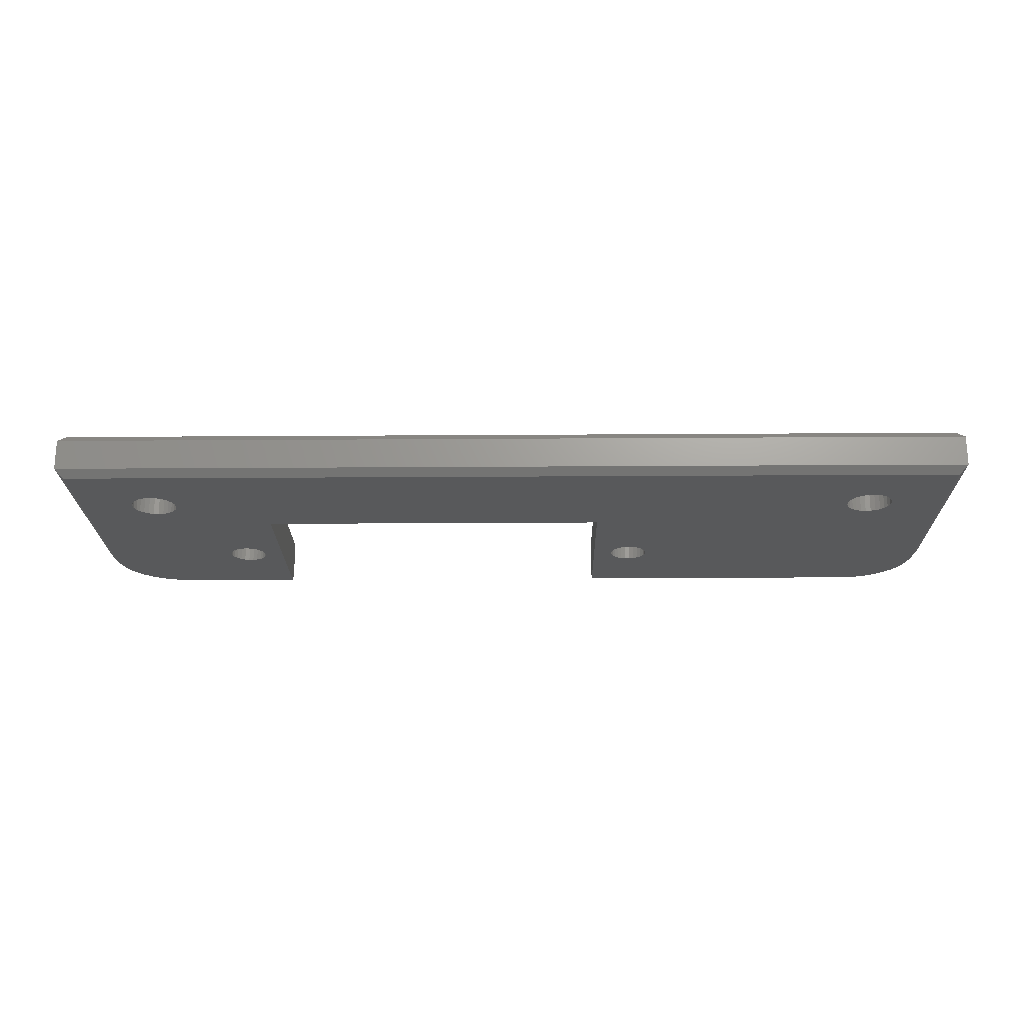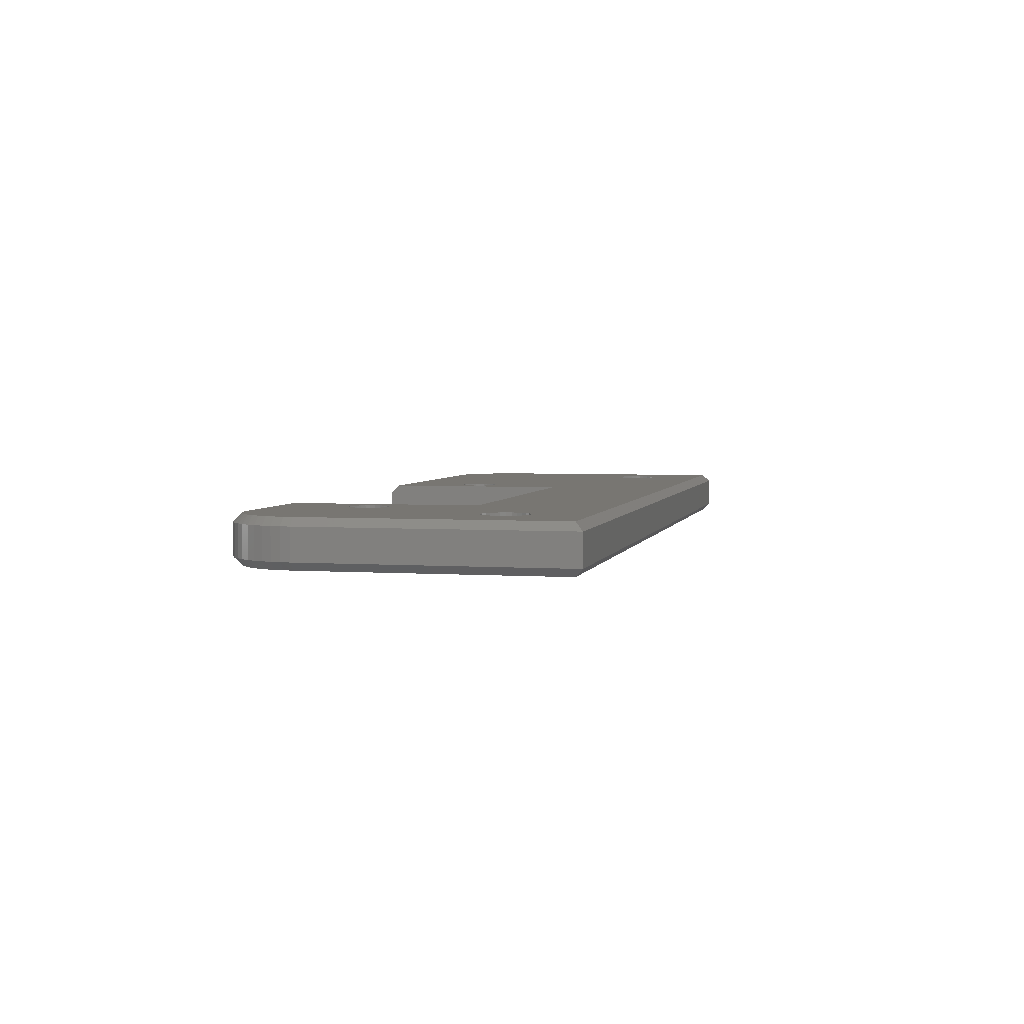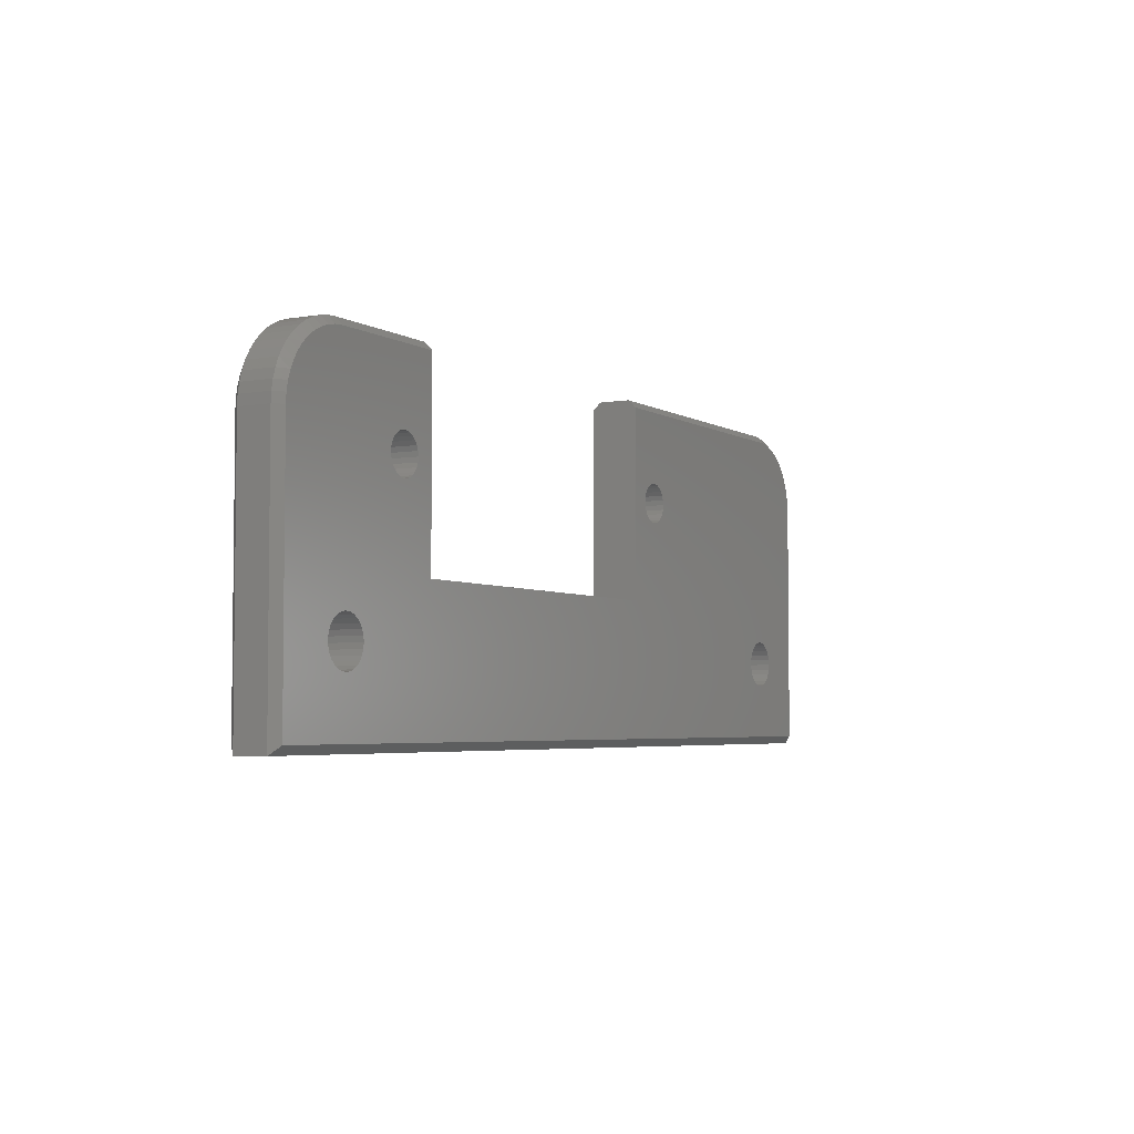
<metadata>
{"format":"stl","ext":"stl","renderer":"f3d","projection":"perspective","resolution":1024,"background":"white","views":[{"elev":-21.3,"azim":0.7,"up":"+Z"},{"elev":3.7,"azim":-77.1,"up":"+Z"},{"elev":-4.2,"azim":-60.5,"up":"+Y"}]}
</metadata>
<code>
# stl→obj: 344 verts, 700 faces
v -30 11 0.5
v -30 11 2.5
v -29.96 11.6 0.5
v -29.96 11.6 2.5
v -29.85 12.2 0.5
v -29.85 12.2 2.5
v -29.68 12.77 0.5
v -29.68 12.77 2.5
v -29.43 13.32 0.5
v -29.43 13.32 2.5
v -29.11 13.84 0.5
v -29.11 13.84 2.5
v -28.74 14.32 0.5
v -28.74 14.32 2.5
v -28.32 14.74 0.5
v -28.32 14.74 2.5
v -27.84 15.11 0.5
v -27.84 15.11 2.5
v -27.32 15.43 0.5
v -27.32 15.43 2.5
v -26.77 15.68 0.5
v -26.77 15.68 2.5
v -26.2 15.85 0.5
v -26.2 15.85 2.5
v -25.6 15.96 0.5
v -25.6 15.96 2.5
v -25 16 0.5
v -25 16 2.5
v -30 -5.5 2.5
v -30 -5.5 0.5
v -17 16 2.5
v -17 16 0.5
v 25 16 0.5
v 25 16 2.5
v 25.6 15.96 0.5
v 25.6 15.96 2.5
v 26.2 15.85 0.5
v 26.2 15.85 2.5
v 26.77 15.68 0.5
v 26.77 15.68 2.5
v 27.32 15.43 0.5
v 27.32 15.43 2.5
v 27.84 15.11 0.5
v 27.84 15.11 2.5
v 28.32 14.74 0.5
v 28.32 14.74 2.5
v 28.74 14.32 0.5
v 28.74 14.32 2.5
v 29.11 13.84 0.5
v 29.11 13.84 2.5
v 29.43 13.32 0.5
v 29.43 13.32 2.5
v 29.68 12.77 0.5
v 29.68 12.77 2.5
v 29.85 12.2 0.5
v 29.85 12.2 2.5
v 29.96 11.6 0.5
v 29.96 11.6 2.5
v 30 11 0.5
v 30 11 2.5
v 6 16 2.5
v 6 16 0.5
v 30 -5.5 2.5
v 30 -5.5 0.5
v -17 3.5 0
v -17 15.5 0
v -17 3.5 3
v -17 15.5 3
v 6 3.5 0
v 6 3.5 3
v 6 15.5 0
v 6 15.5 3
v -29.5 -5 3
v -23.85 -1.351 3
v -24.17 -1.462 3
v -24.5 -1.5 3
v -24.83 -1.462 3
v -25.15 -1.351 3
v -25.44 -1.173 3
v -25.67 -0.9352 3
v -25.85 -0.6508 3
v -25.96 -0.3338 3
v -26 1.837e-16 3
v -25.96 0.3338 3
v -25.85 0.6508 3
v -23.33 -0.9352 3
v -23.56 -1.173 3
v 8.651 8.509 3
v 8.349 8.509 3
v 23 1.837e-16 3
v 23.04 0.3338 3
v 23.15 0.6508 3
v 23.33 0.9352 3
v 23.56 1.173 3
v 23.85 1.351 3
v 24.17 1.462 3
v 24.5 1.5 3
v 7.286 10.05 3
v 7.393 10.33 3
v 7.564 10.58 3
v 7.79 10.78 3
v 8.057 10.92 3
v 8.349 10.99 3
v 8.651 10.99 3
v 8.943 10.92 3
v 9.21 10.78 3
v 25.59 15.46 3
v 25 15.5 3
v 29.5 -5 3
v 24.5 -1.5 3
v 24.17 -1.462 3
v 23.85 -1.351 3
v 23.56 -1.173 3
v 23.33 -0.9352 3
v 23.15 -0.6508 3
v 23.04 -0.3338 3
v -19.65 8.509 3
v -24.5 1.5 3
v -24.17 1.462 3
v -23.85 1.351 3
v -23.56 1.173 3
v -23.33 0.9352 3
v -23.15 0.6508 3
v -23.04 0.3338 3
v -23 0 3
v -25 15.5 3
v -25.59 15.46 3
v -20.61 10.33 3
v -20.44 10.58 3
v -20.21 10.78 3
v -19.94 10.92 3
v -19.65 10.99 3
v -19.35 10.99 3
v -29.5 11 3
v -25.67 0.9352 3
v -25.44 1.173 3
v -25.15 1.351 3
v -24.83 1.462 3
v -26.16 15.35 3
v -26.72 15.16 3
v -27.25 14.9 3
v -27.74 14.57 3
v -28.18 14.18 3
v -28.57 13.74 3
v -28.9 13.25 3
v -29.16 12.72 3
v -29.35 12.16 3
v -29.46 11.59 3
v -19.94 8.581 3
v -20.21 8.721 3
v -20.44 8.921 3
v -20.61 9.169 3
v -20.71 9.451 3
v -20.75 9.75 3
v -20.71 10.05 3
v 8.057 8.581 3
v 7.79 8.721 3
v 7.564 8.921 3
v 7.393 9.169 3
v 7.286 9.451 3
v 7.25 9.75 3
v -18.29 10.05 3
v -18.25 9.75 3
v -18.29 9.451 3
v -18.39 9.169 3
v -18.56 8.921 3
v -18.79 8.721 3
v -19.06 8.581 3
v -19.35 8.509 3
v -19.06 10.92 3
v -18.79 10.78 3
v -18.56 10.58 3
v -18.39 10.33 3
v 9.436 10.58 3
v 9.607 10.33 3
v 9.714 10.05 3
v 9.75 9.75 3
v 9.714 9.451 3
v 9.607 9.169 3
v 9.436 8.921 3
v 9.21 8.721 3
v 8.943 8.581 3
v 25.85 0.6508 3
v 25.96 0.3338 3
v 26 -3.674e-16 3
v 25.96 -0.3338 3
v 25.85 -0.6508 3
v 25.67 -0.9352 3
v 25.44 -1.173 3
v 25.15 -1.351 3
v 24.83 -1.462 3
v 29.5 11 3
v 24.83 1.462 3
v 25.15 1.351 3
v 25.44 1.173 3
v 25.67 0.9352 3
v 29.46 11.59 3
v 29.35 12.16 3
v 29.16 12.72 3
v 28.9 13.25 3
v 28.57 13.74 3
v 28.18 14.18 3
v 27.74 14.57 3
v 27.25 14.9 3
v 26.72 15.16 3
v 26.16 15.35 3
v -23.04 -0.3338 3
v -23.15 -0.6508 3
v -29.5 -5 0
v -25.85 0.6508 0
v -25.96 0.3338 0
v -26 1.837e-16 0
v -25.96 -0.3338 0
v -25.85 -0.6508 0
v -25.67 -0.9352 0
v -25.44 -1.173 0
v -25.15 -1.351 0
v -24.83 -1.462 0
v -24.5 -1.5 0
v -24.17 -1.462 0
v -23.85 -1.351 0
v -23.56 -1.173 0
v -23.33 -0.9352 0
v 8.651 8.509 0
v 24.5 1.5 0
v 24.17 1.462 0
v 23.85 1.351 0
v 23.56 1.173 0
v 23.33 0.9352 0
v 23.15 0.6508 0
v 23.04 0.3338 0
v 23 1.837e-16 0
v 8.349 8.509 0
v 25 15.5 0
v 25.59 15.46 0
v 9.21 10.78 0
v 8.943 10.92 0
v 8.651 10.99 0
v 8.349 10.99 0
v 8.057 10.92 0
v 7.79 10.78 0
v 7.564 10.58 0
v 7.393 10.33 0
v 7.286 10.05 0
v 23.04 -0.3338 0
v 23.15 -0.6508 0
v 23.33 -0.9352 0
v 23.56 -1.173 0
v 23.85 -1.351 0
v 24.17 -1.462 0
v 24.5 -1.5 0
v 29.5 -5 0
v -19.65 8.509 0
v -23 0 0
v -23.04 0.3338 0
v -23.15 0.6508 0
v -23.33 0.9352 0
v -23.56 1.173 0
v -23.85 1.351 0
v -24.17 1.462 0
v -24.5 1.5 0
v -25 15.5 0
v -19.35 10.99 0
v -19.65 10.99 0
v -19.94 10.92 0
v -20.21 10.78 0
v -20.44 10.58 0
v -20.61 10.33 0
v -25.59 15.46 0
v -29.5 11 0
v -24.83 1.462 0
v -25.15 1.351 0
v -25.44 1.173 0
v -25.67 0.9352 0
v -29.46 11.59 0
v -29.35 12.16 0
v -29.16 12.72 0
v -28.9 13.25 0
v -28.57 13.74 0
v -28.18 14.18 0
v -27.74 14.57 0
v -27.25 14.9 0
v -26.72 15.16 0
v -26.16 15.35 0
v -20.71 10.05 0
v -20.75 9.75 0
v -20.71 9.451 0
v -20.61 9.169 0
v -20.44 8.921 0
v -20.21 8.721 0
v -19.94 8.581 0
v 7.25 9.75 0
v 7.286 9.451 0
v 7.393 9.169 0
v 7.564 8.921 0
v 7.79 8.721 0
v 8.057 8.581 0
v -19.35 8.509 0
v -19.06 8.581 0
v -18.79 8.721 0
v -18.56 8.921 0
v -18.39 9.169 0
v -18.29 9.451 0
v -18.25 9.75 0
v -18.29 10.05 0
v -18.39 10.33 0
v -18.56 10.58 0
v -18.79 10.78 0
v -19.06 10.92 0
v 8.943 8.581 0
v 9.21 8.721 0
v 9.436 8.921 0
v 9.607 9.169 0
v 9.714 9.451 0
v 9.75 9.75 0
v 9.714 10.05 0
v 9.607 10.33 0
v 9.436 10.58 0
v 24.83 -1.462 0
v 25.15 -1.351 0
v 25.44 -1.173 0
v 25.67 -0.9352 0
v 25.85 -0.6508 0
v 25.96 -0.3338 0
v 26 -3.674e-16 0
v 25.96 0.3338 0
v 25.85 0.6508 0
v 29.5 11 0
v 25.67 0.9352 0
v 25.44 1.173 0
v 25.15 1.351 0
v 24.83 1.462 0
v 26.16 15.35 0
v 26.72 15.16 0
v 27.25 14.9 0
v 27.74 14.57 0
v 28.18 14.18 0
v 28.57 13.74 0
v 28.9 13.25 0
v 29.16 12.72 0
v 29.35 12.16 0
v 29.46 11.59 0
v -23.15 -0.6508 0
v -23.04 -0.3338 0
f 1 2 3
f 3 2 4
f 3 4 5
f 5 4 6
f 5 6 7
f 7 6 8
f 7 8 9
f 9 8 10
f 9 10 11
f 11 10 12
f 11 12 13
f 13 12 14
f 13 14 15
f 15 14 16
f 15 16 17
f 17 16 18
f 17 18 19
f 19 18 20
f 19 20 21
f 21 20 22
f 21 22 23
f 23 22 24
f 23 24 25
f 25 24 26
f 25 26 27
f 27 26 28
f 2 1 29
f 29 1 30
f 31 32 28
f 28 32 27
f 33 34 35
f 35 34 36
f 35 36 37
f 37 36 38
f 37 38 39
f 39 38 40
f 39 40 41
f 41 40 42
f 41 42 43
f 43 42 44
f 43 44 45
f 45 44 46
f 45 46 47
f 47 46 48
f 47 48 49
f 49 48 50
f 49 50 51
f 51 50 52
f 51 52 53
f 53 52 54
f 53 54 55
f 55 54 56
f 55 56 57
f 57 56 58
f 57 58 59
f 59 58 60
f 34 33 61
f 61 33 62
f 63 64 60
f 60 64 59
f 65 66 67
f 67 66 68
f 66 32 68
f 68 32 31
f 69 70 71
f 71 70 72
f 71 72 62
f 62 72 61
f 29 30 63
f 63 30 64
f 73 74 75
f 73 75 76
f 73 76 77
f 73 77 78
f 73 78 79
f 73 79 80
f 73 80 81
f 73 81 82
f 73 82 83
f 73 83 84
f 73 84 85
f 70 67 86
f 70 86 87
f 70 87 74
f 70 74 73
f 88 89 70
f 88 70 90
f 88 90 91
f 88 91 92
f 88 92 93
f 88 93 94
f 88 94 95
f 88 95 96
f 88 96 97
f 72 70 98
f 72 98 99
f 72 99 100
f 72 100 101
f 72 101 102
f 72 102 103
f 72 103 104
f 72 104 105
f 72 105 106
f 72 106 97
f 72 97 107
f 72 107 108
f 73 109 110
f 73 110 111
f 73 111 112
f 73 112 113
f 73 113 114
f 73 114 115
f 73 115 116
f 73 116 90
f 73 90 70
f 117 118 119
f 117 119 120
f 117 120 121
f 117 121 122
f 117 122 123
f 117 123 124
f 117 124 125
f 126 127 118
f 126 118 128
f 126 128 129
f 126 129 130
f 126 130 131
f 126 131 132
f 126 132 133
f 126 133 68
f 134 73 85
f 134 85 135
f 134 135 136
f 134 136 137
f 134 137 138
f 134 138 118
f 118 127 139
f 118 139 140
f 118 140 141
f 118 141 142
f 118 142 143
f 118 143 144
f 118 144 145
f 118 145 146
f 118 146 147
f 118 147 148
f 118 148 134
f 118 117 149
f 118 149 150
f 118 150 151
f 118 151 152
f 118 152 153
f 118 153 154
f 118 154 155
f 118 155 128
f 70 89 156
f 70 156 157
f 70 157 158
f 70 158 159
f 70 159 160
f 70 160 161
f 70 161 98
f 67 162 163
f 67 163 164
f 67 164 165
f 67 165 166
f 67 166 167
f 67 167 168
f 67 168 169
f 68 133 170
f 68 170 171
f 68 171 172
f 68 172 173
f 68 173 162
f 68 162 67
f 97 106 174
f 97 174 175
f 97 175 176
f 97 176 177
f 97 177 178
f 97 178 179
f 97 179 180
f 97 180 181
f 97 181 182
f 97 182 88
f 109 183 184
f 109 184 185
f 109 185 186
f 109 186 187
f 109 187 188
f 109 188 189
f 109 189 190
f 109 190 191
f 109 191 110
f 192 97 193
f 192 193 194
f 192 194 195
f 192 195 196
f 192 196 183
f 192 183 109
f 97 192 197
f 97 197 198
f 97 198 199
f 97 199 200
f 97 200 201
f 97 201 202
f 97 202 203
f 97 203 204
f 97 204 205
f 97 205 206
f 97 206 107
f 117 125 169
f 169 125 207
f 169 207 67
f 67 207 208
f 67 208 86
f 192 109 60
f 60 109 63
f 72 108 61
f 61 108 34
f 109 73 63
f 63 73 29
f 126 68 28
f 28 68 31
f 73 134 29
f 29 134 2
f 148 4 134
f 4 2 134
f 28 26 126
f 26 127 126
f 26 24 127
f 24 22 139
f 127 24 139
f 22 20 140
f 139 22 140
f 20 18 141
f 140 20 141
f 18 16 142
f 141 18 142
f 16 14 143
f 142 16 143
f 14 12 144
f 143 14 144
f 12 10 145
f 144 12 145
f 10 8 146
f 145 10 146
f 8 6 147
f 146 8 147
f 6 4 148
f 147 6 148
f 107 36 108
f 36 34 108
f 60 58 192
f 58 197 192
f 58 56 197
f 56 54 198
f 197 56 198
f 54 52 199
f 198 54 199
f 52 50 200
f 199 52 200
f 50 48 201
f 200 50 201
f 48 46 202
f 201 48 202
f 46 44 203
f 202 46 203
f 44 42 204
f 203 44 204
f 42 40 205
f 204 42 205
f 40 38 206
f 205 40 206
f 38 36 107
f 206 38 107
f 209 210 211
f 209 211 212
f 209 212 213
f 209 213 214
f 209 214 215
f 209 215 216
f 209 216 217
f 209 217 218
f 209 218 219
f 209 219 220
f 209 220 221
f 69 209 221
f 69 221 222
f 69 222 223
f 69 223 65
f 224 225 226
f 224 226 227
f 224 227 228
f 224 228 229
f 224 229 230
f 224 230 231
f 224 231 232
f 224 232 69
f 224 69 233
f 71 234 235
f 71 235 225
f 71 225 236
f 71 236 237
f 71 237 238
f 71 238 239
f 71 239 240
f 71 240 241
f 71 241 242
f 71 242 243
f 71 243 244
f 71 244 69
f 209 69 232
f 209 232 245
f 209 245 246
f 209 246 247
f 209 247 248
f 209 248 249
f 209 249 250
f 209 250 251
f 209 251 252
f 253 254 255
f 253 255 256
f 253 256 257
f 253 257 258
f 253 258 259
f 253 259 260
f 253 260 261
f 262 66 263
f 262 263 264
f 262 264 265
f 262 265 266
f 262 266 267
f 262 267 268
f 262 268 261
f 262 261 269
f 270 261 271
f 270 271 272
f 270 272 273
f 270 273 274
f 270 274 210
f 270 210 209
f 261 270 275
f 261 275 276
f 261 276 277
f 261 277 278
f 261 278 279
f 261 279 280
f 261 280 281
f 261 281 282
f 261 282 283
f 261 283 284
f 261 284 269
f 261 268 285
f 261 285 286
f 261 286 287
f 261 287 288
f 261 288 289
f 261 289 290
f 261 290 291
f 261 291 253
f 69 244 292
f 69 292 293
f 69 293 294
f 69 294 295
f 69 295 296
f 69 296 297
f 69 297 233
f 65 298 299
f 65 299 300
f 65 300 301
f 65 301 302
f 65 302 303
f 65 303 304
f 65 304 305
f 66 65 305
f 66 305 306
f 66 306 307
f 66 307 308
f 66 308 309
f 66 309 263
f 225 224 310
f 225 310 311
f 225 311 312
f 225 312 313
f 225 313 314
f 225 314 315
f 225 315 316
f 225 316 317
f 225 317 318
f 225 318 236
f 252 251 319
f 252 319 320
f 252 320 321
f 252 321 322
f 252 322 323
f 252 323 324
f 252 324 325
f 252 325 326
f 252 326 327
f 328 252 327
f 328 327 329
f 328 329 330
f 328 330 331
f 328 331 332
f 328 332 225
f 225 235 333
f 225 333 334
f 225 334 335
f 225 335 336
f 225 336 337
f 225 337 338
f 225 338 339
f 225 339 340
f 225 340 341
f 225 341 342
f 225 342 328
f 223 343 65
f 65 343 344
f 65 344 298
f 298 344 254
f 298 254 253
f 328 59 252
f 252 59 64
f 71 62 234
f 234 62 33
f 252 64 209
f 209 64 30
f 262 27 66
f 66 27 32
f 209 30 270
f 270 30 1
f 262 25 27
f 262 269 25
f 270 3 275
f 270 1 3
f 269 23 25
f 284 21 23
f 284 23 269
f 283 19 21
f 283 21 284
f 282 17 19
f 282 19 283
f 281 15 17
f 281 17 282
f 280 13 15
f 280 15 281
f 279 11 13
f 279 13 280
f 278 9 11
f 278 11 279
f 277 7 9
f 277 9 278
f 276 5 7
f 276 7 277
f 275 3 5
f 275 5 276
f 328 57 59
f 328 342 57
f 234 35 235
f 234 33 35
f 342 55 57
f 341 53 55
f 341 55 342
f 340 51 53
f 340 53 341
f 339 49 51
f 339 51 340
f 338 47 49
f 338 49 339
f 337 45 47
f 337 47 338
f 336 43 45
f 336 45 337
f 335 41 43
f 335 43 336
f 334 39 41
f 334 41 335
f 333 37 39
f 333 39 334
f 235 35 37
f 235 37 333
f 224 182 310
f 310 182 181
f 310 181 311
f 311 181 180
f 311 180 312
f 312 180 179
f 312 179 313
f 313 179 178
f 313 178 314
f 314 178 177
f 314 177 315
f 182 224 88
f 88 224 233
f 88 233 89
f 89 233 297
f 89 297 156
f 156 297 296
f 156 296 157
f 157 296 295
f 157 295 158
f 158 295 294
f 158 294 159
f 159 294 293
f 159 293 160
f 160 293 292
f 160 292 161
f 239 102 240
f 240 102 101
f 240 101 241
f 241 101 100
f 241 100 242
f 242 100 99
f 242 99 243
f 243 99 98
f 243 98 244
f 244 98 161
f 244 161 292
f 102 239 103
f 103 239 238
f 103 238 104
f 104 238 237
f 104 237 105
f 105 237 236
f 105 236 106
f 106 236 318
f 106 318 174
f 174 318 317
f 174 317 175
f 175 317 316
f 175 316 176
f 176 316 315
f 176 315 177
f 264 131 265
f 265 131 130
f 265 130 266
f 266 130 129
f 266 129 267
f 267 129 128
f 267 128 268
f 268 128 155
f 268 155 285
f 285 155 154
f 285 154 286
f 131 264 132
f 132 264 263
f 132 263 133
f 133 263 309
f 133 309 170
f 170 309 308
f 170 308 171
f 171 308 307
f 171 307 172
f 172 307 306
f 172 306 173
f 173 306 305
f 173 305 162
f 162 305 304
f 162 304 163
f 298 168 299
f 299 168 167
f 299 167 300
f 300 167 166
f 300 166 301
f 301 166 165
f 301 165 302
f 302 165 164
f 302 164 303
f 303 164 163
f 303 163 304
f 168 298 169
f 169 298 253
f 169 253 117
f 117 253 291
f 117 291 149
f 149 291 290
f 149 290 150
f 150 290 289
f 150 289 151
f 151 289 288
f 151 288 152
f 152 288 287
f 152 287 153
f 153 287 286
f 153 286 154
f 251 191 319
f 319 191 190
f 319 190 320
f 320 190 189
f 320 189 321
f 321 189 188
f 321 188 322
f 322 188 187
f 322 187 323
f 323 187 186
f 323 186 324
f 324 186 185
f 324 185 325
f 191 251 110
f 110 251 250
f 110 250 111
f 111 250 249
f 111 249 112
f 112 249 248
f 112 248 113
f 113 248 247
f 113 247 114
f 114 247 246
f 114 246 115
f 115 246 245
f 115 245 116
f 116 245 232
f 116 232 90
f 225 96 226
f 226 96 95
f 226 95 227
f 227 95 94
f 227 94 228
f 228 94 93
f 228 93 229
f 229 93 92
f 229 92 230
f 230 92 91
f 230 91 231
f 231 91 90
f 231 90 232
f 96 225 97
f 97 225 332
f 97 332 193
f 193 332 331
f 193 331 194
f 194 331 330
f 194 330 195
f 195 330 329
f 195 329 196
f 196 329 327
f 196 327 183
f 183 327 326
f 183 326 184
f 184 326 325
f 184 325 185
f 261 138 271
f 271 138 137
f 271 137 272
f 272 137 136
f 272 136 273
f 273 136 135
f 273 135 274
f 274 135 85
f 274 85 210
f 210 85 84
f 210 84 211
f 211 84 83
f 211 83 212
f 138 261 118
f 118 261 260
f 118 260 119
f 119 260 259
f 119 259 120
f 120 259 258
f 120 258 121
f 121 258 257
f 121 257 122
f 122 257 256
f 122 256 123
f 123 256 255
f 123 255 124
f 124 255 254
f 124 254 125
f 219 75 220
f 220 75 74
f 220 74 221
f 221 74 87
f 221 87 222
f 222 87 86
f 222 86 223
f 223 86 208
f 223 208 343
f 343 208 207
f 343 207 344
f 344 207 125
f 344 125 254
f 75 219 76
f 76 219 218
f 76 218 77
f 77 218 217
f 77 217 78
f 78 217 216
f 78 216 79
f 79 216 215
f 79 215 80
f 80 215 214
f 80 214 81
f 81 214 213
f 81 213 82
f 82 213 212
f 82 212 83
f 67 70 65
f 65 70 69

</code>
